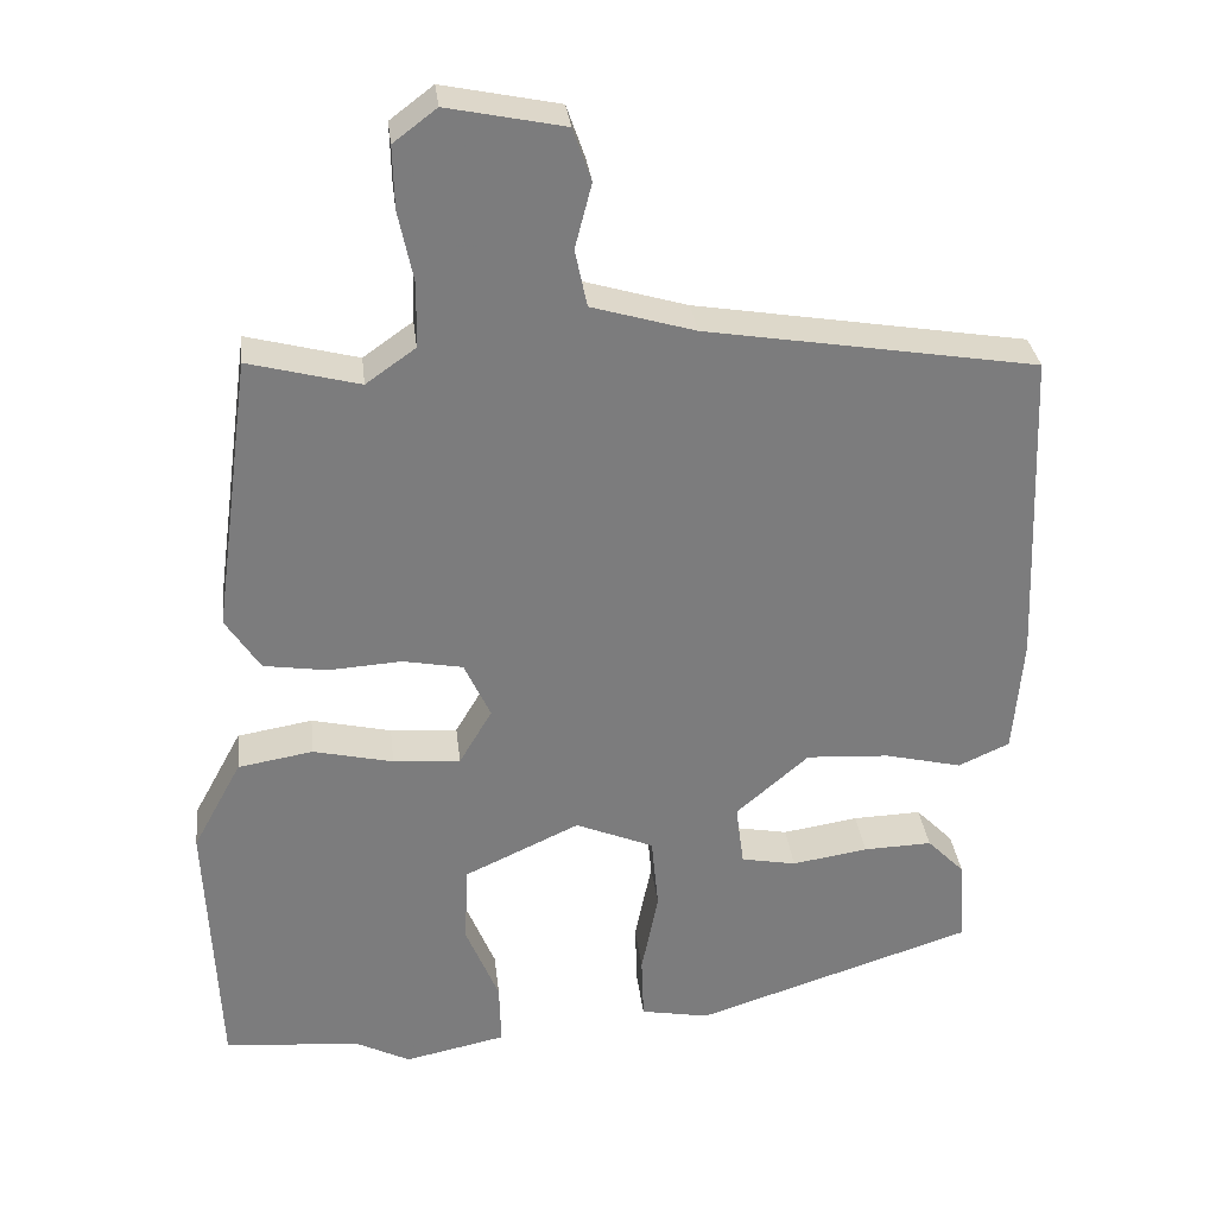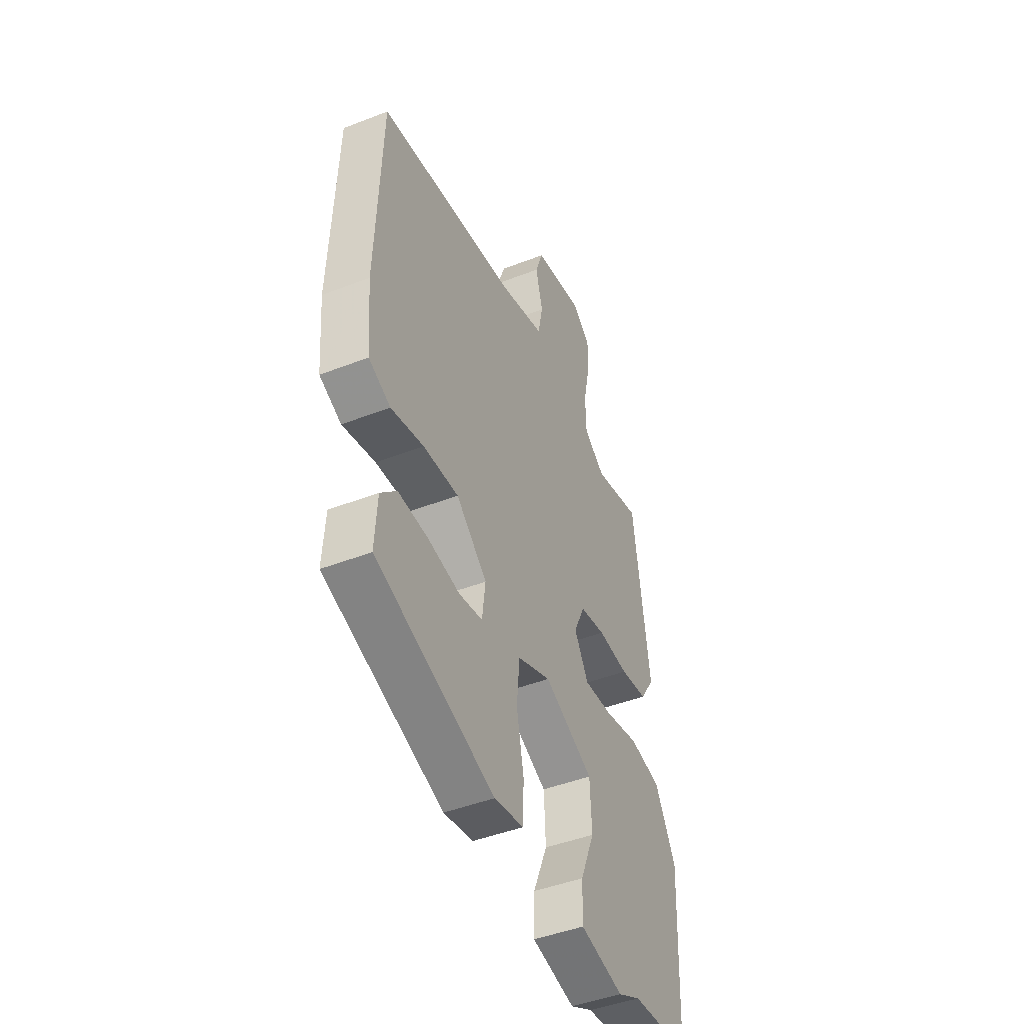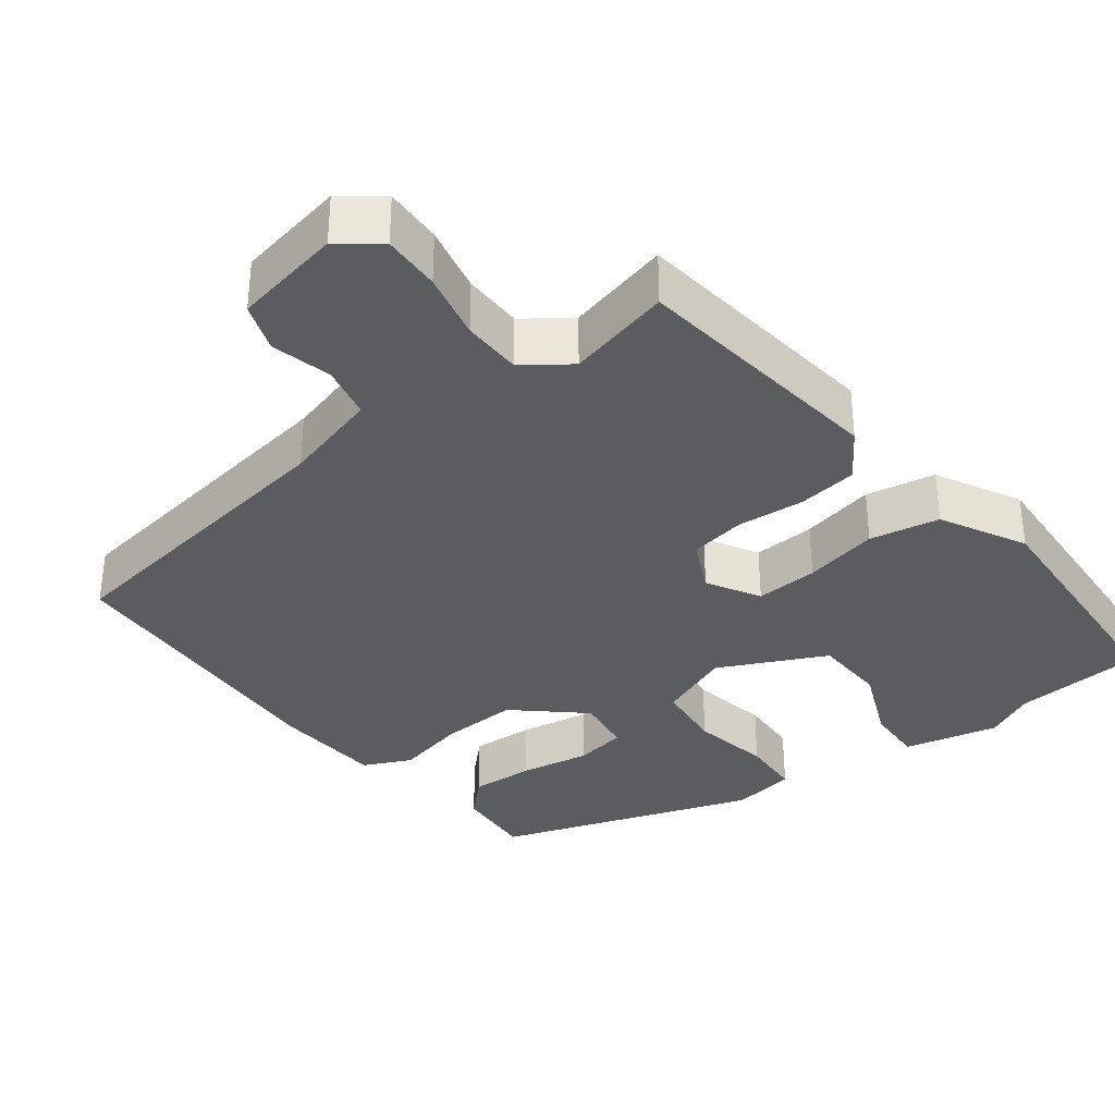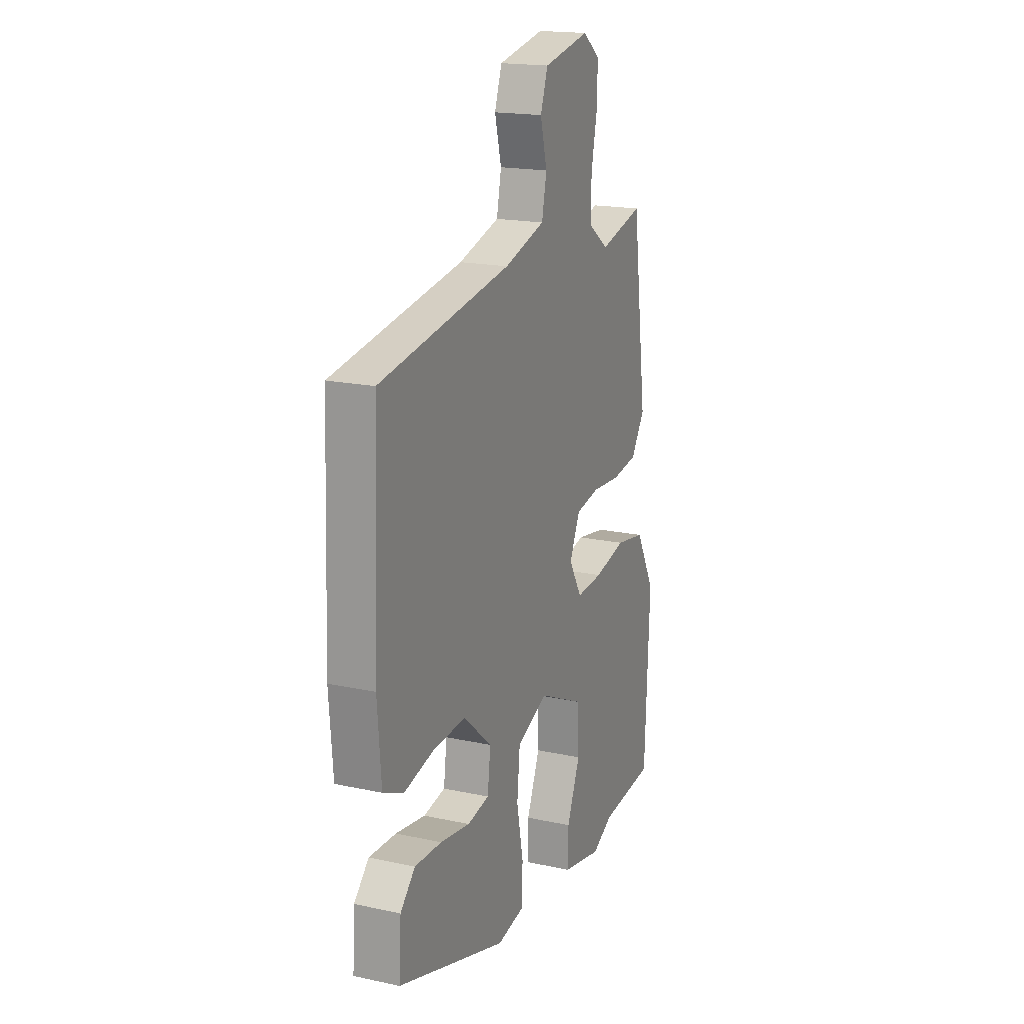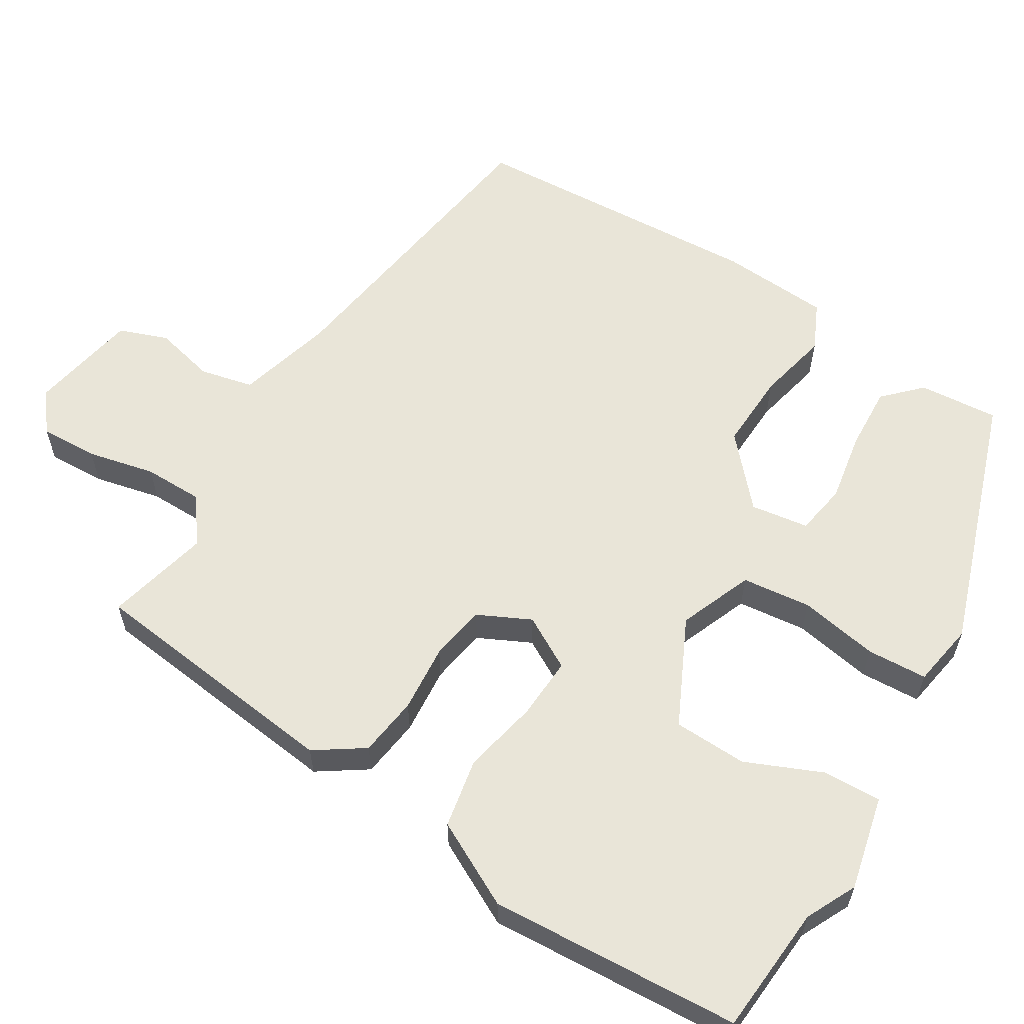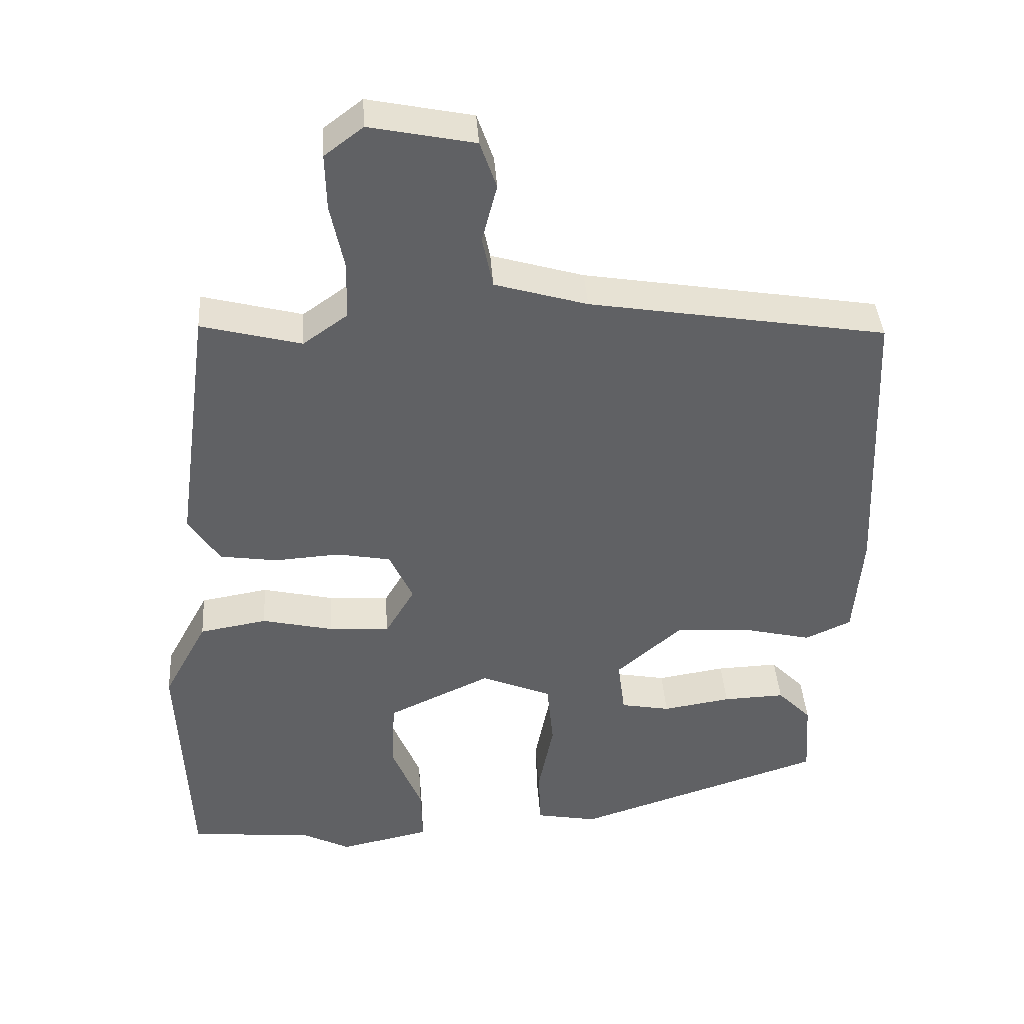
<metadata>
{"format":"obj","ext":"obj","renderer":"f3d","projection":"perspective","resolution":1024,"background":"white","views":[{"elev":31.7,"azim":173.4,"up":"+Z"},{"elev":-45.7,"azim":-65.9,"up":"+Z"},{"elev":-34.5,"azim":36.6,"up":"+Y"},{"elev":18.3,"azim":-67.2,"up":"+Z"},{"elev":59.7,"azim":120.6,"up":"+Y"},{"elev":40.1,"azim":176.1,"up":"+Z"}]}
</metadata>
<code>
v 0.52 0.07 -0.498
v 0.347 0.07 -0.514
v 0.28 0.07 -0.548
v 0.153 0.07 -0.521
v 0.155 0.07 -0.442
v 0.197 0.07 -0.34
v 0.192 0.07 -0.241
v 0.048 0.07 -0.174
v -0.05 0.07 -0.215
v -0.059 0.07 -0.308
v -0.038 0.07 -0.414
v -0.041 0.07 -0.495
v -0.127 0.07 -0.511
v -0.475 0.07 -0.398
v -0.468 0.07 -0.291
v -0.421 0.07 -0.243
v -0.335 0.07 -0.246
v -0.24 0.07 -0.261
v -0.171 0.07 -0.248
v -0.161 0.07 -0.17
v -0.252 0.07 -0.091
v -0.356 0.07 -0.097
v -0.452 0.07 -0.12
v -0.516 0.07 -0.091
v -0.528 0.07 0.056
v -0.512 0.07 0.456
v -0.098 0.07 0.524
v 0.031 0.07 0.562
v 0.046 0.07 0.634
v 0.025 0.07 0.715
v 0.048 0.07 0.781
v 0.194 0.07 0.811
v 0.248 0.07 0.77
v 0.246 0.07 0.692
v 0.227 0.07 0.601
v 0.229 0.07 0.521
v 0.291 0.07 0.477
v 0.43 0.07 0.513
v 0.477 0.07 0.166
v 0.434 0.07 0.1
v 0.354 0.07 0.088
v 0.263 0.07 0.094
v 0.188 0.07 0.08
v 0.155 0.07 0.009
v 0.196 0.07 -0.061
v 0.28 0.07 -0.055
v 0.38 0.07 -0.032
v 0.474 0.07 -0.048
v 0.535 0.07 -0.161
v 0.52 0 -0.498
v 0.347 0 -0.514
v 0.28 0 -0.548
v 0.153 0 -0.521
v 0.155 0 -0.442
v 0.197 0 -0.34
v 0.192 0 -0.241
v 0.048 0 -0.174
v -0.05 0 -0.215
v -0.059 0 -0.308
v -0.038 0 -0.414
v -0.041 0 -0.495
v -0.127 0 -0.511
v -0.475 0 -0.398
v -0.468 0 -0.291
v -0.421 0 -0.243
v -0.335 0 -0.246
v -0.24 0 -0.261
v -0.171 0 -0.248
v -0.161 0 -0.17
v -0.252 0 -0.091
v -0.356 0 -0.097
v -0.452 0 -0.12
v -0.516 0 -0.091
v -0.528 0 0.056
v -0.512 0 0.456
v -0.098 0 0.524
v 0.031 0 0.562
v 0.046 0 0.634
v 0.025 0 0.715
v 0.048 0 0.781
v 0.194 0 0.811
v 0.248 0 0.77
v 0.246 0 0.692
v 0.227 0 0.601
v 0.229 0 0.521
v 0.291 0 0.477
v 0.43 0 0.513
v 0.477 0 0.166
v 0.434 0 0.1
v 0.354 0 0.088
v 0.263 0 0.094
v 0.188 0 0.08
v 0.155 0 0.009
v 0.196 0 -0.061
v 0.28 0 -0.055
v 0.38 0 -0.032
v 0.474 0 -0.048
v 0.535 0 -0.161
f 49 1 2
f 48 49 2
f 47 48 2
f 46 47 2
f 45 46 2 3
f 44 45 3
f 40 41 42
f 39 40 42
f 38 39 42
f 37 38 42
f 36 37 42 43
f 35 36 43 44
f 33 34 35
f 32 33 35
f 31 32 35
f 30 31 35
f 29 30 35
f 28 29 35 44
f 25 26 27
f 24 25 27
f 23 24 27
f 22 23 27
f 27 28 44
f 22 27 44
f 21 22 44
f 16 17 18
f 15 16 18
f 14 15 18
f 13 14 18
f 12 13 18
f 11 12 18
f 10 11 18
f 10 18 19
f 9 10 19 20
f 3 4 5 6
f 3 6 7
f 44 3 7
f 20 21 44
f 9 20 44
f 8 9 44
f 7 8 44
f 51 50 98
f 51 98 97
f 51 97 96
f 51 96 95
f 52 51 95 94
f 52 94 93
f 91 90 89
f 91 89 88
f 91 88 87
f 91 87 86
f 92 91 86 85
f 93 92 85 84
f 84 83 82
f 84 82 81
f 84 81 80
f 84 80 79
f 84 79 78
f 93 84 78 77
f 76 75 74
f 76 74 73
f 76 73 72
f 76 72 71
f 93 77 76
f 93 76 71
f 93 71 70
f 67 66 65
f 67 65 64
f 67 64 63
f 67 63 62
f 67 62 61
f 67 61 60
f 67 60 59
f 68 67 59
f 69 68 59 58
f 55 54 53 52
f 56 55 52
f 56 52 93
f 93 70 69
f 93 69 58
f 93 58 57
f 93 57 56
f 1 50 51 2
f 2 51 52 3
f 3 52 53 4
f 4 53 54 5
f 5 54 55 6
f 6 55 56 7
f 7 56 57 8
f 8 57 58 9
f 9 58 59 10
f 10 59 60 11
f 11 60 61 12
f 12 61 62 13
f 13 62 63 14
f 14 63 64 15
f 15 64 65 16
f 16 65 66 17
f 17 66 67 18
f 18 67 68 19
f 19 68 69 20
f 20 69 70 21
f 21 70 71 22
f 22 71 72 23
f 23 72 73 24
f 24 73 74 25
f 25 74 75 26
f 26 75 76 27
f 27 76 77 28
f 28 77 78 29
f 29 78 79 30
f 30 79 80 31
f 31 80 81 32
f 32 81 82 33
f 33 82 83 34
f 34 83 84 35
f 35 84 85 36
f 36 85 86 37
f 37 86 87 38
f 38 87 88 39
f 39 88 89 40
f 40 89 90 41
f 41 90 91 42
f 42 91 92 43
f 43 92 93 44
f 44 93 94 45
f 45 94 95 46
f 46 95 96 47
f 47 96 97 48
f 48 97 98 49
f 49 98 50 1

</code>
